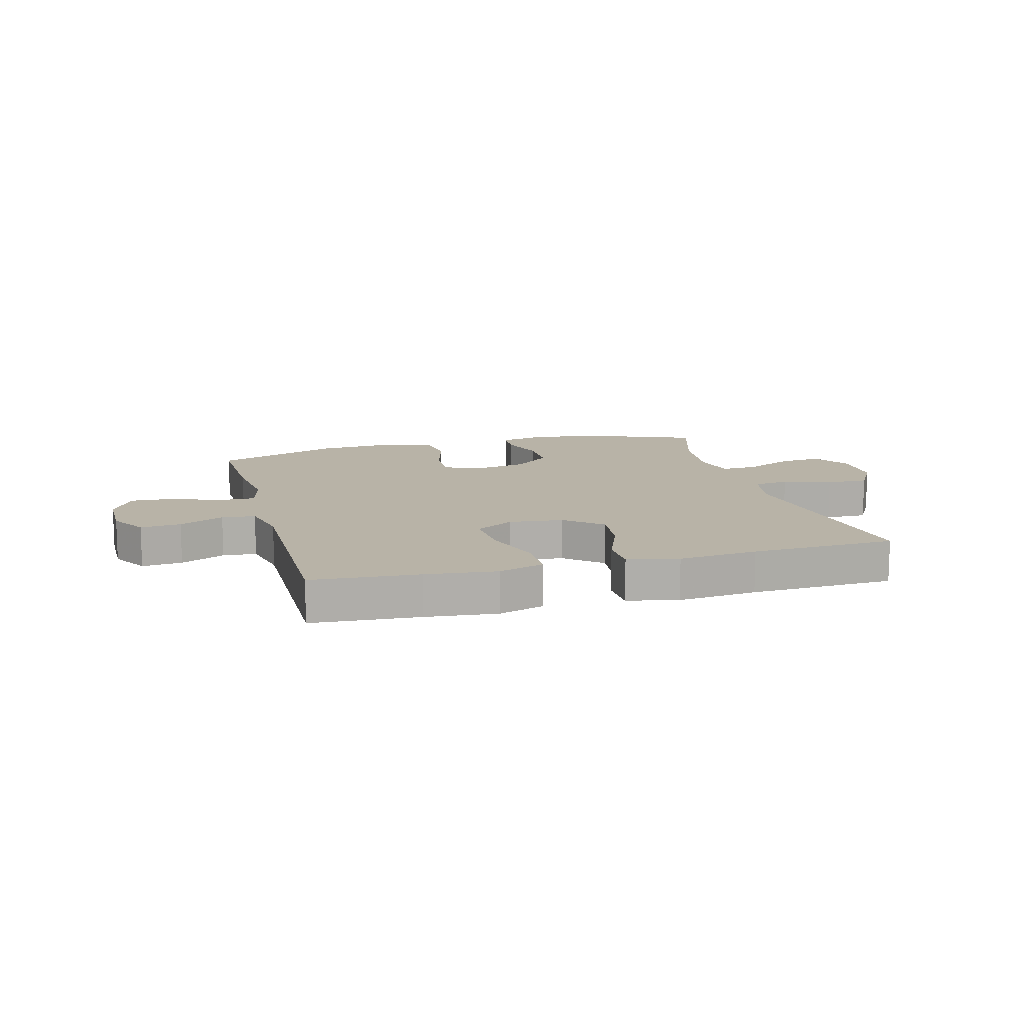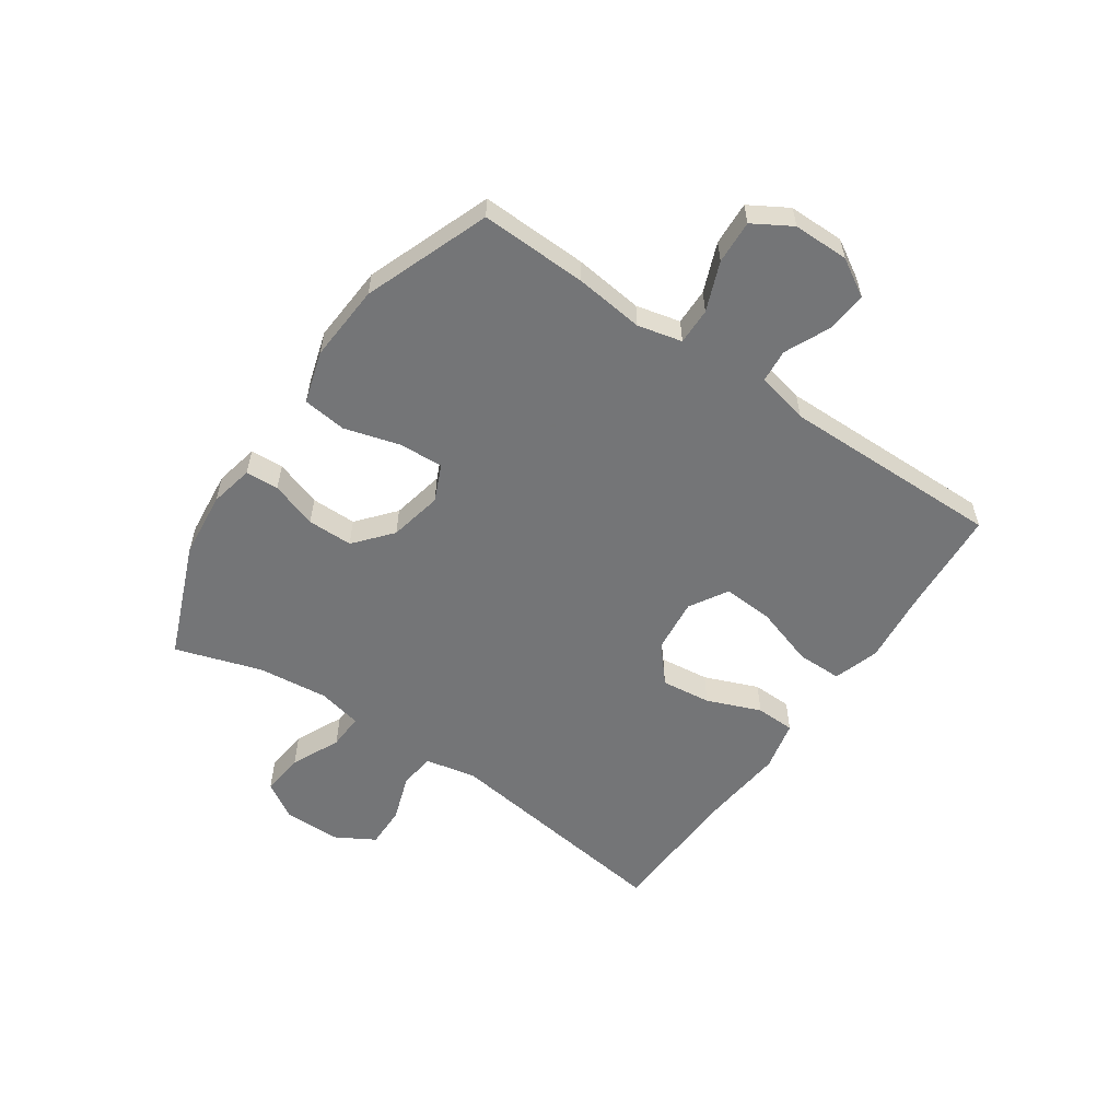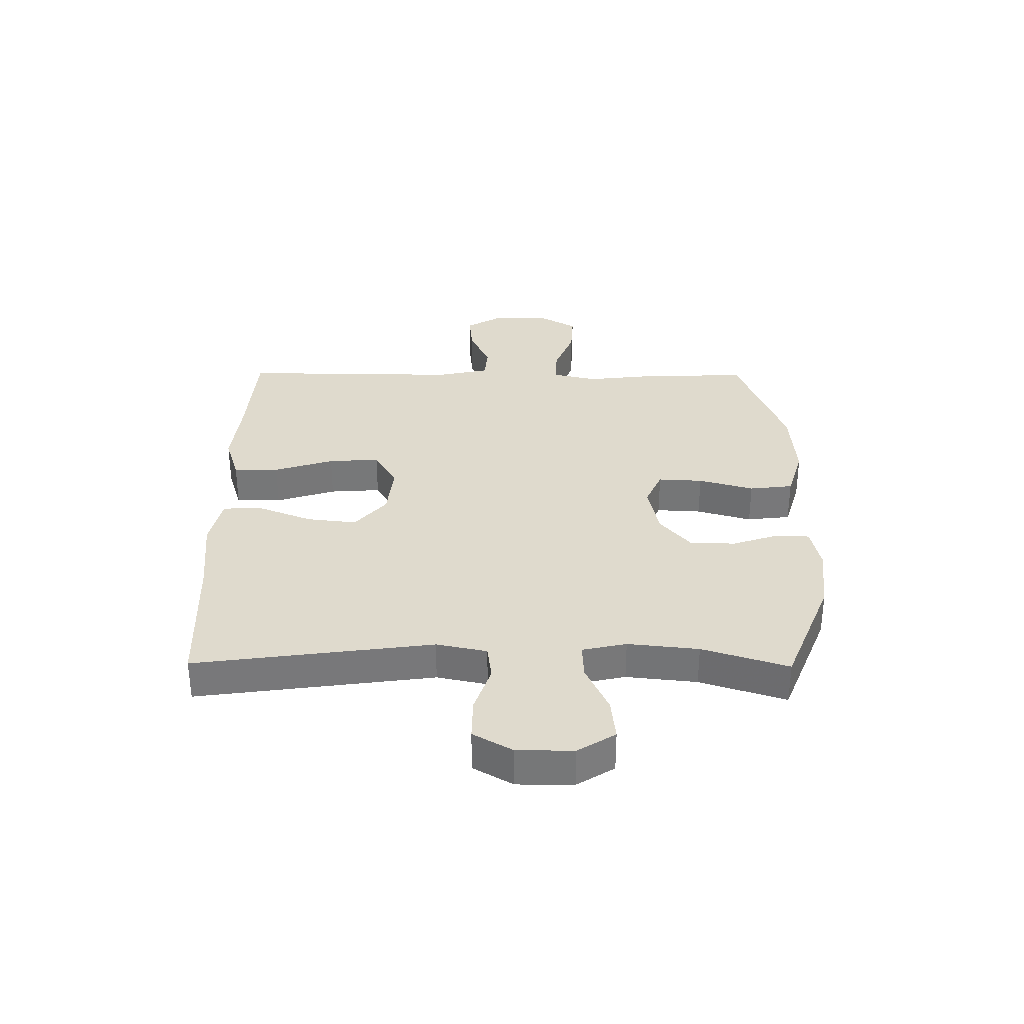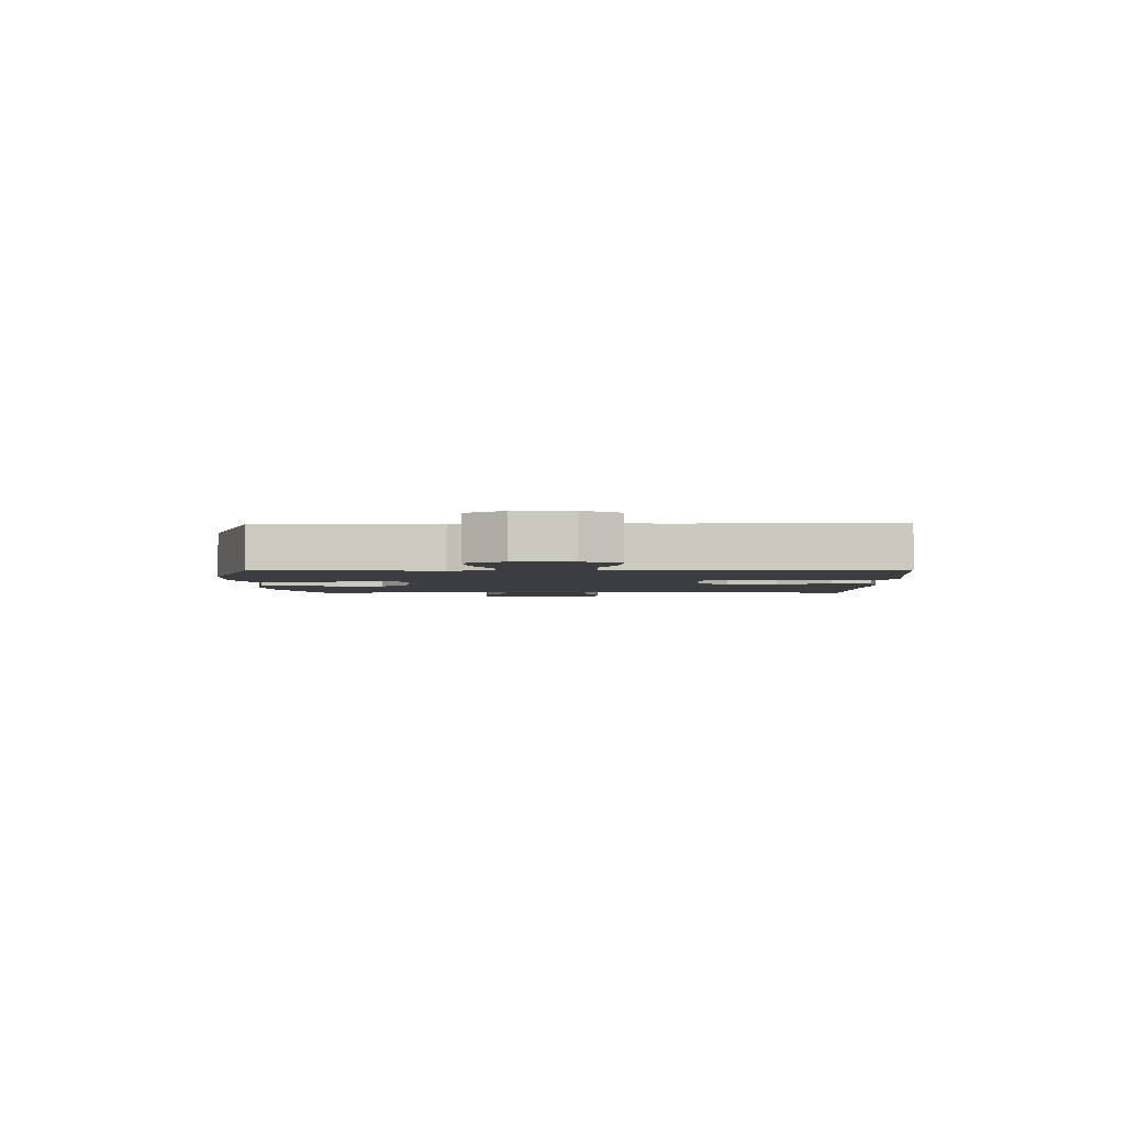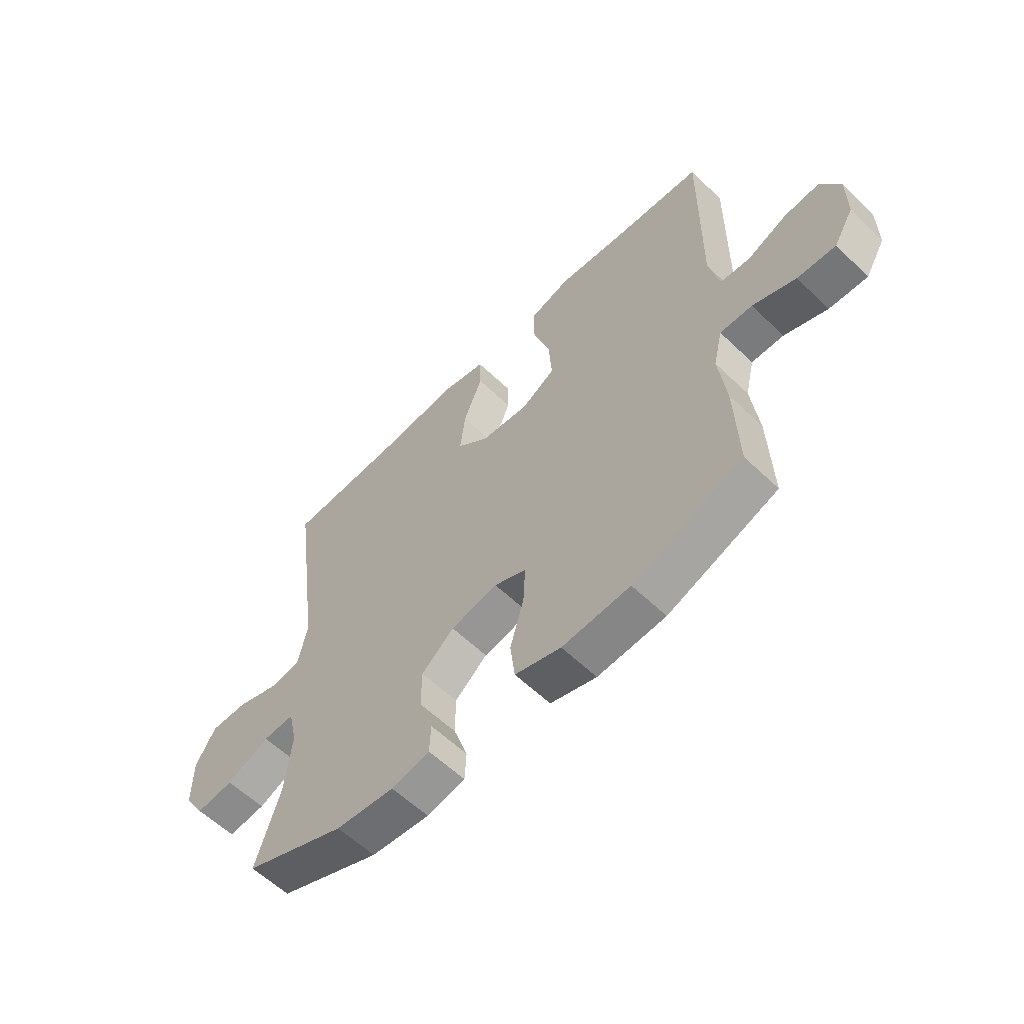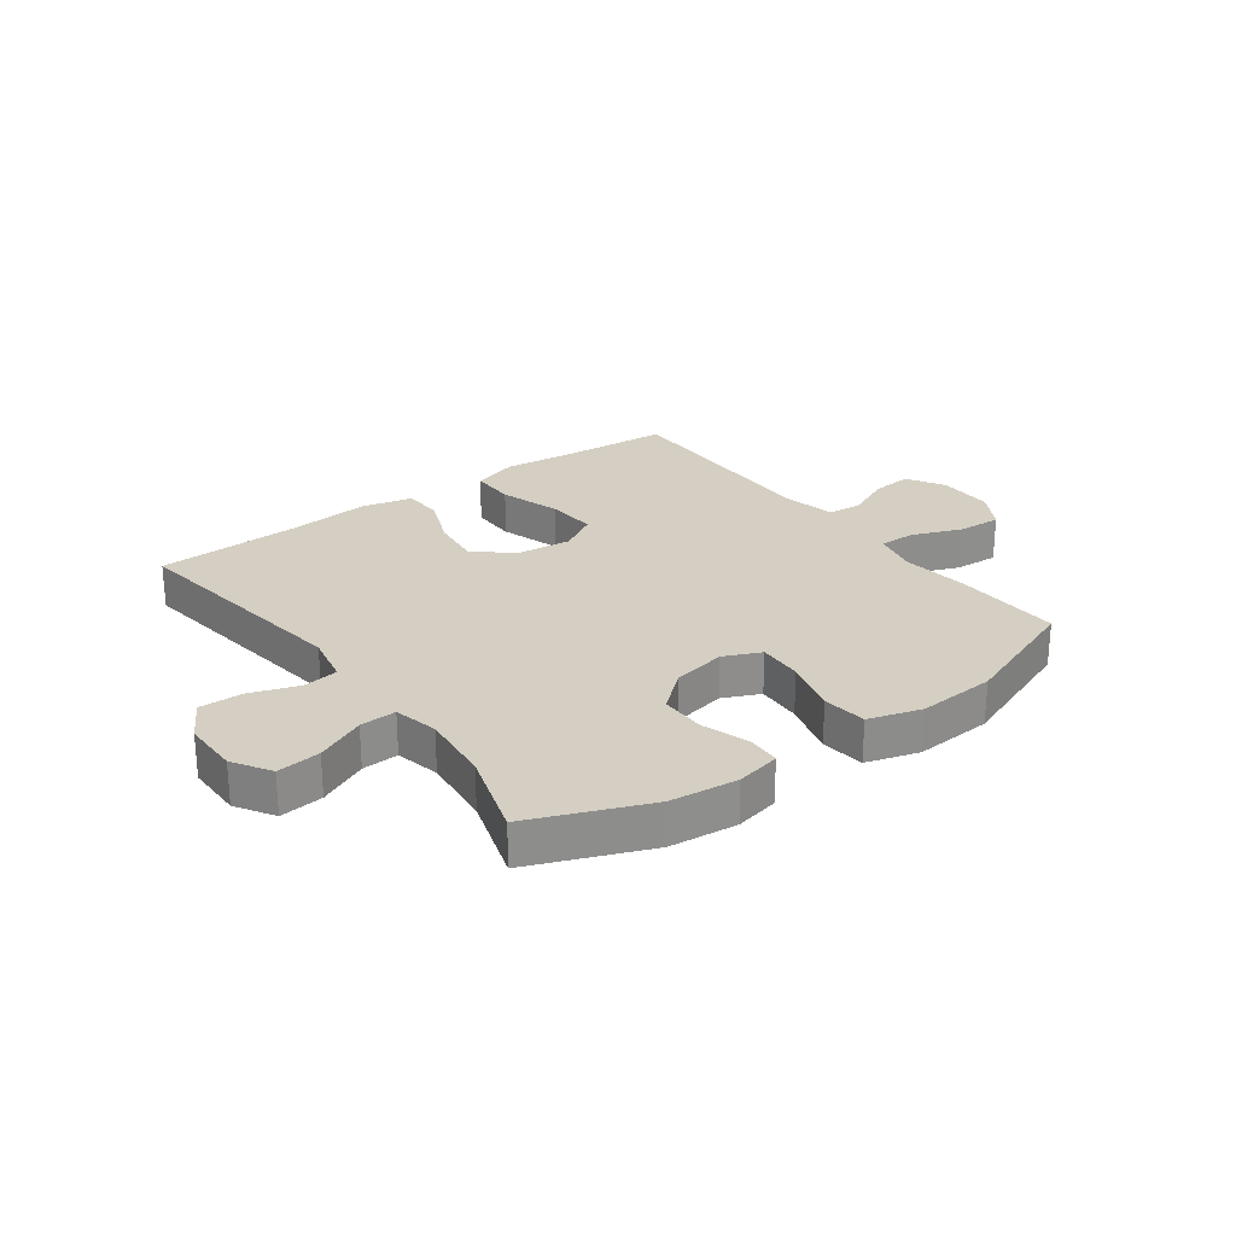
<metadata>
{"format":"obj","ext":"obj","renderer":"f3d","projection":"perspective","resolution":1024,"background":"white","views":[{"elev":12.7,"azim":-15.1,"up":"+Y"},{"elev":-56.4,"azim":-124.4,"up":"+Y"},{"elev":32.9,"azim":90.5,"up":"+Y"},{"elev":-2.8,"azim":-88.9,"up":"+Y"},{"elev":-59.1,"azim":-134.6,"up":"+Z"},{"elev":25.6,"azim":143.7,"up":"+Y"}]}
</metadata>
<code>
v -0.5 0.07 -0.5
v -0.494 0.07 -0.317
v -0.48 0.07 -0.198
v -0.498 0.07 -0.122
v -0.561 0.07 -0.123
v -0.645 0.07 -0.156
v -0.72 0.07 -0.16
v -0.759 0.07 -0.094
v -0.759 0.07 0.002
v -0.721 0.07 0.066
v -0.651 0.07 0.059
v -0.574 0.07 0.024
v -0.516 0.07 0.029
v -0.496 0.07 0.119
v -0.5 0.07 0.5
v -0.314 0.07 0.513
v -0.192 0.07 0.526
v -0.113 0.07 0.501
v -0.113 0.07 0.423
v -0.146 0.07 0.32
v -0.152 0.07 0.232
v -0.086 0.07 0.193
v 0.008 0.07 0.203
v 0.071 0.07 0.257
v 0.061 0.07 0.343
v 0.024 0.07 0.436
v 0.026 0.07 0.504
v 0.114 0.07 0.524
v 0.251 0.07 0.51
v 0.5 0.07 0.5
v 0.444 0.07 0.091
v 0.462 0.07 0.004
v 0.523 0.07 -0.004
v 0.605 0.07 0.024
v 0.678 0.07 0.025
v 0.717 0.07 -0.043
v 0.717 0.07 -0.14
v 0.677 0.07 -0.204
v 0.603 0.07 -0.196
v 0.519 0.07 -0.157
v 0.457 0.07 -0.154
v 0.44 0.07 -0.23
v 0.453 0.07 -0.352
v 0.5 0.07 -0.5
v 0.301 0.07 -0.58
v 0.186 0.07 -0.592
v 0.111 0.07 -0.576
v 0.108 0.07 -0.519
v 0.135 0.07 -0.439
v 0.135 0.07 -0.361
v 0.071 0.07 -0.307
v -0.021 0.07 -0.288
v -0.084 0.07 -0.316
v -0.08 0.07 -0.393
v -0.053 0.07 -0.488
v -0.062 0.07 -0.563
v -0.152 0.07 -0.59
v -0.285 0.07 -0.581
v -0.5 0 -0.5
v -0.494 0 -0.317
v -0.48 0 -0.198
v -0.498 0 -0.122
v -0.561 0 -0.123
v -0.645 0 -0.156
v -0.72 0 -0.16
v -0.759 0 -0.094
v -0.759 0 0.002
v -0.721 0 0.066
v -0.651 0 0.059
v -0.574 0 0.024
v -0.516 0 0.029
v -0.496 0 0.119
v -0.5 0 0.5
v -0.314 0 0.513
v -0.192 0 0.526
v -0.113 0 0.501
v -0.113 0 0.423
v -0.146 0 0.32
v -0.152 0 0.232
v -0.086 0 0.193
v 0.008 0 0.203
v 0.071 0 0.257
v 0.061 0 0.343
v 0.024 0 0.436
v 0.026 0 0.504
v 0.114 0 0.524
v 0.251 0 0.51
v 0.5 0 0.5
v 0.444 0 0.091
v 0.462 0 0.004
v 0.523 0 -0.004
v 0.605 0 0.024
v 0.678 0 0.025
v 0.717 0 -0.043
v 0.717 0 -0.14
v 0.677 0 -0.204
v 0.603 0 -0.196
v 0.519 0 -0.157
v 0.457 0 -0.154
v 0.44 0 -0.23
v 0.453 0 -0.352
v 0.5 0 -0.5
v 0.301 0 -0.58
v 0.186 0 -0.592
v 0.111 0 -0.576
v 0.108 0 -0.519
v 0.135 0 -0.439
v 0.135 0 -0.361
v 0.071 0 -0.307
v -0.021 0 -0.288
v -0.084 0 -0.316
v -0.08 0 -0.393
v -0.053 0 -0.488
v -0.062 0 -0.563
v -0.152 0 -0.59
v -0.285 0 -0.581
f 1 2 3
f 58 1 3
f 57 58 3
f 56 57 3
f 55 56 3
f 54 55 3
f 53 54 3 4
f 52 53 4
f 51 52 4
f 47 48 49
f 46 47 49
f 45 46 49
f 44 45 49
f 43 44 49
f 42 43 49 50
f 41 42 50 51
f 38 39 40
f 37 38 40
f 36 37 40
f 35 36 40
f 34 35 40
f 33 34 40
f 32 33 40 41
f 41 51 4
f 32 41 4
f 31 32 4
f 27 28 29
f 26 27 29
f 25 26 29
f 29 30 31
f 25 29 31
f 24 25 31
f 18 19 20
f 17 18 20
f 16 17 20
f 16 20 21
f 15 16 21
f 14 15 21
f 13 14 21 22
f 10 11 12
f 9 10 12
f 8 9 12
f 7 8 12
f 6 7 12
f 5 6 12
f 5 12 13
f 13 22 23
f 5 13 23
f 4 5 23
f 23 24 31
f 4 23 31
f 61 60 59
f 61 59 116
f 61 116 115
f 61 115 114
f 61 114 113
f 61 113 112
f 62 61 112 111
f 62 111 110
f 62 110 109
f 107 106 105
f 107 105 104
f 107 104 103
f 107 103 102
f 107 102 101
f 108 107 101 100
f 109 108 100 99
f 98 97 96
f 98 96 95
f 98 95 94
f 98 94 93
f 98 93 92
f 98 92 91
f 99 98 91 90
f 62 109 99
f 62 99 90
f 62 90 89
f 87 86 85
f 87 85 84
f 87 84 83
f 89 88 87
f 89 87 83
f 89 83 82
f 78 77 76
f 78 76 75
f 78 75 74
f 79 78 74
f 79 74 73
f 79 73 72
f 80 79 72 71
f 70 69 68
f 70 68 67
f 70 67 66
f 70 66 65
f 70 65 64
f 70 64 63
f 71 70 63
f 81 80 71
f 81 71 63
f 81 63 62
f 89 82 81
f 89 81 62
f 1 59 60 2
f 2 60 61 3
f 3 61 62 4
f 4 62 63 5
f 5 63 64 6
f 6 64 65 7
f 7 65 66 8
f 8 66 67 9
f 9 67 68 10
f 10 68 69 11
f 11 69 70 12
f 12 70 71 13
f 13 71 72 14
f 14 72 73 15
f 15 73 74 16
f 16 74 75 17
f 17 75 76 18
f 18 76 77 19
f 19 77 78 20
f 20 78 79 21
f 21 79 80 22
f 22 80 81 23
f 23 81 82 24
f 24 82 83 25
f 25 83 84 26
f 26 84 85 27
f 27 85 86 28
f 28 86 87 29
f 29 87 88 30
f 30 88 89 31
f 31 89 90 32
f 32 90 91 33
f 33 91 92 34
f 34 92 93 35
f 35 93 94 36
f 36 94 95 37
f 37 95 96 38
f 38 96 97 39
f 39 97 98 40
f 40 98 99 41
f 41 99 100 42
f 42 100 101 43
f 43 101 102 44
f 44 102 103 45
f 45 103 104 46
f 46 104 105 47
f 47 105 106 48
f 48 106 107 49
f 49 107 108 50
f 50 108 109 51
f 51 109 110 52
f 52 110 111 53
f 53 111 112 54
f 54 112 113 55
f 55 113 114 56
f 56 114 115 57
f 57 115 116 58
f 58 116 59 1

</code>
